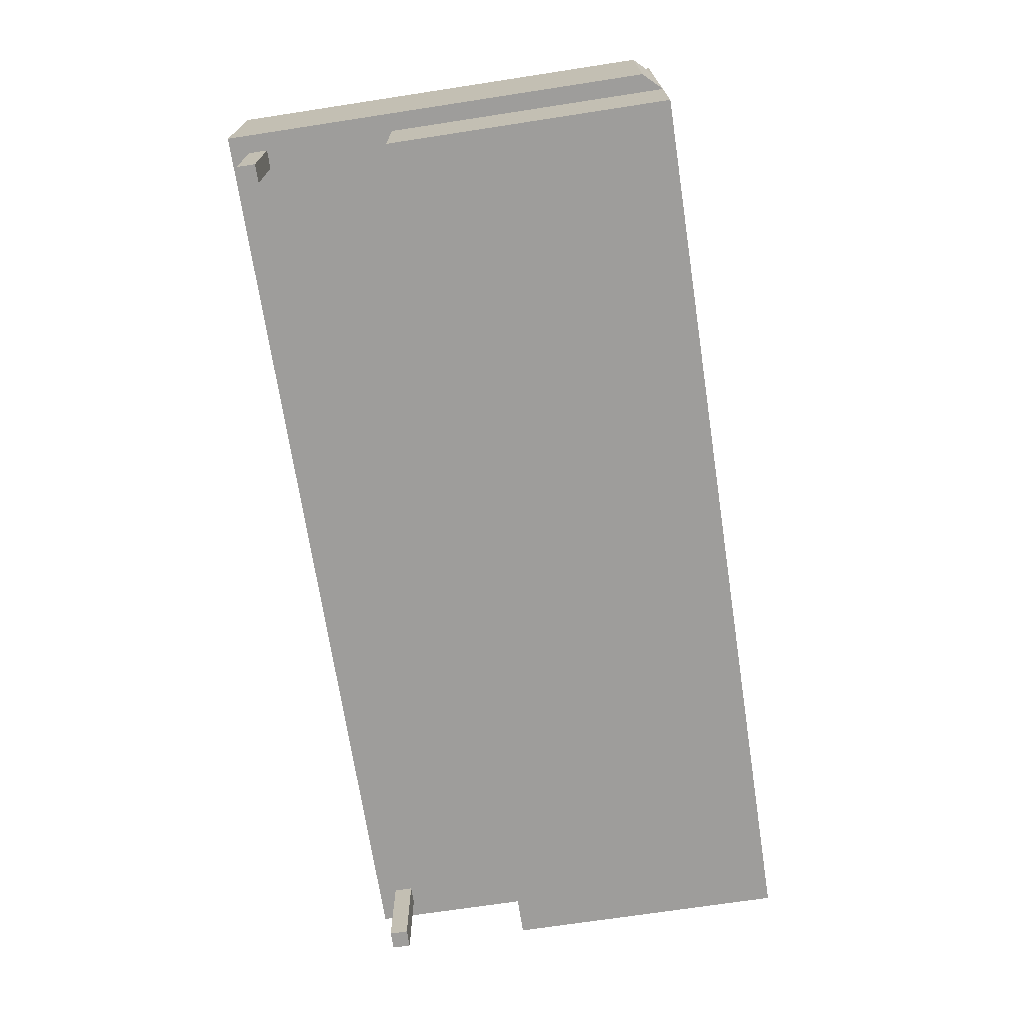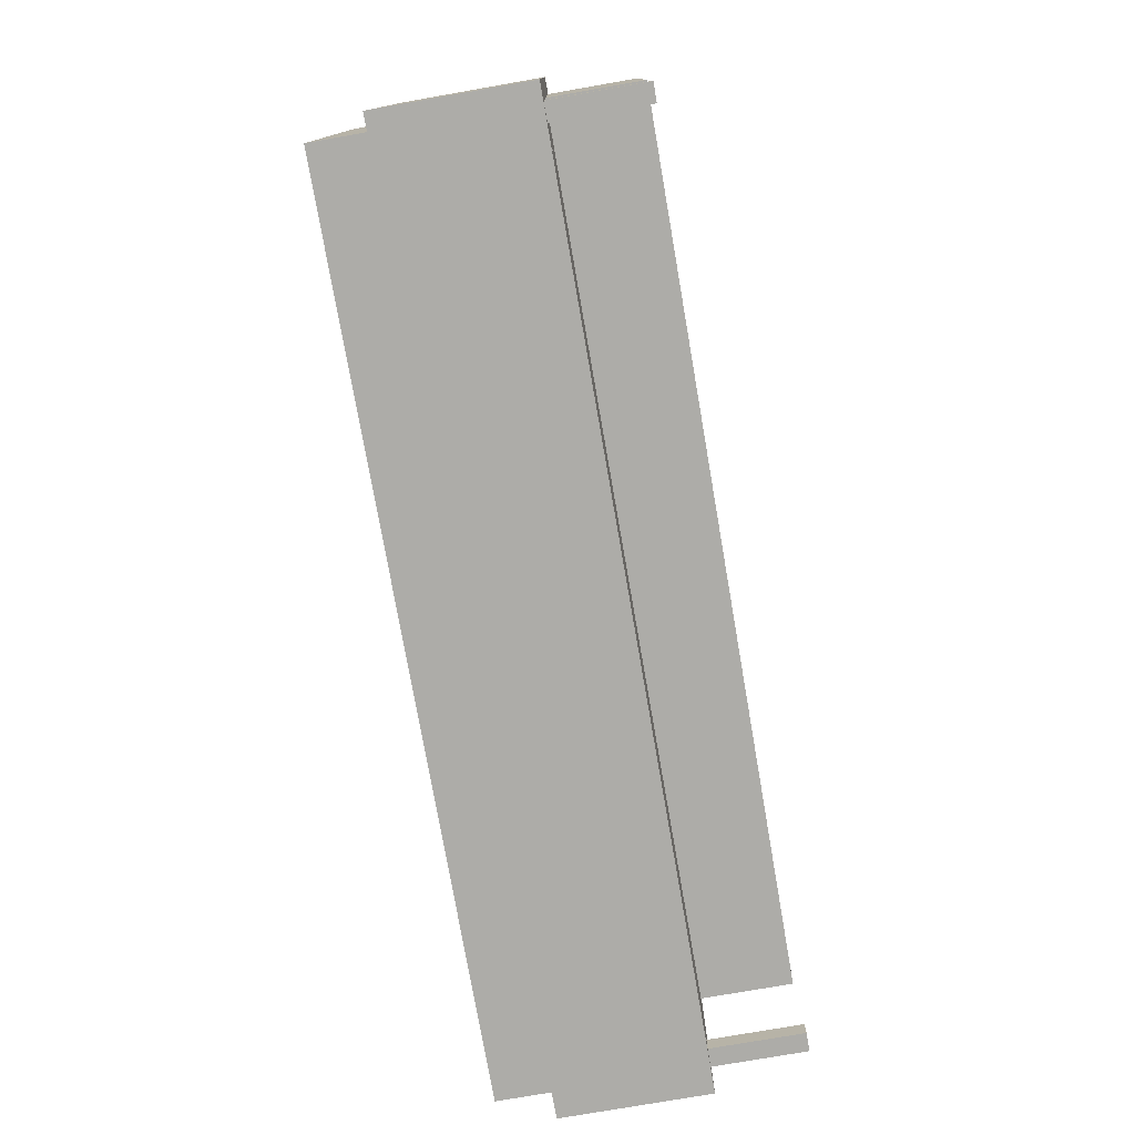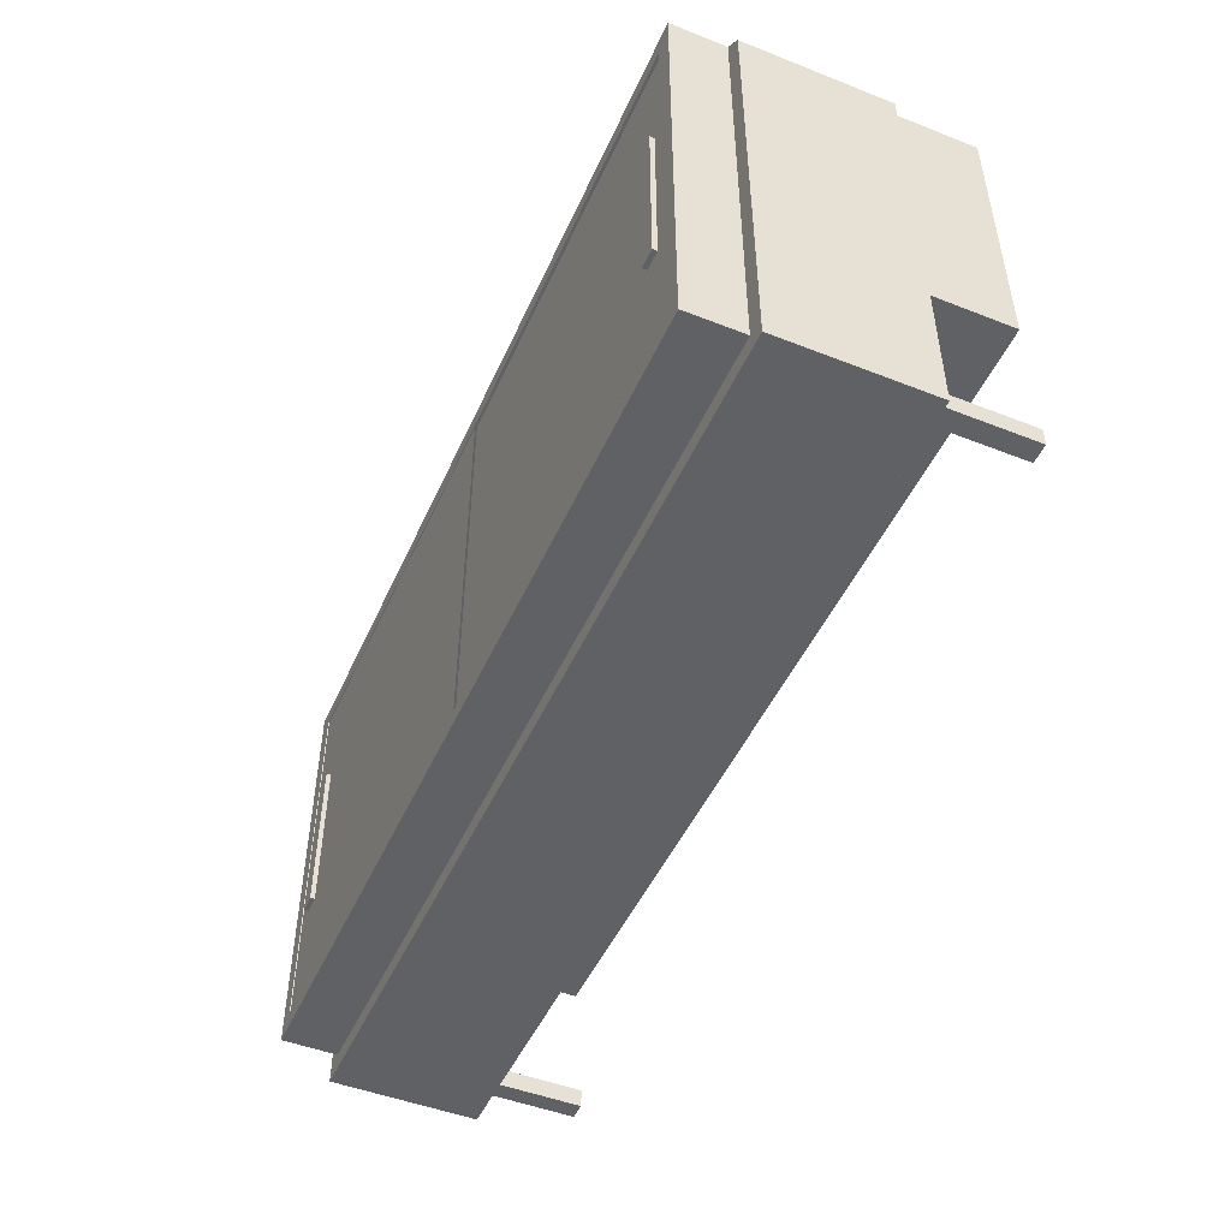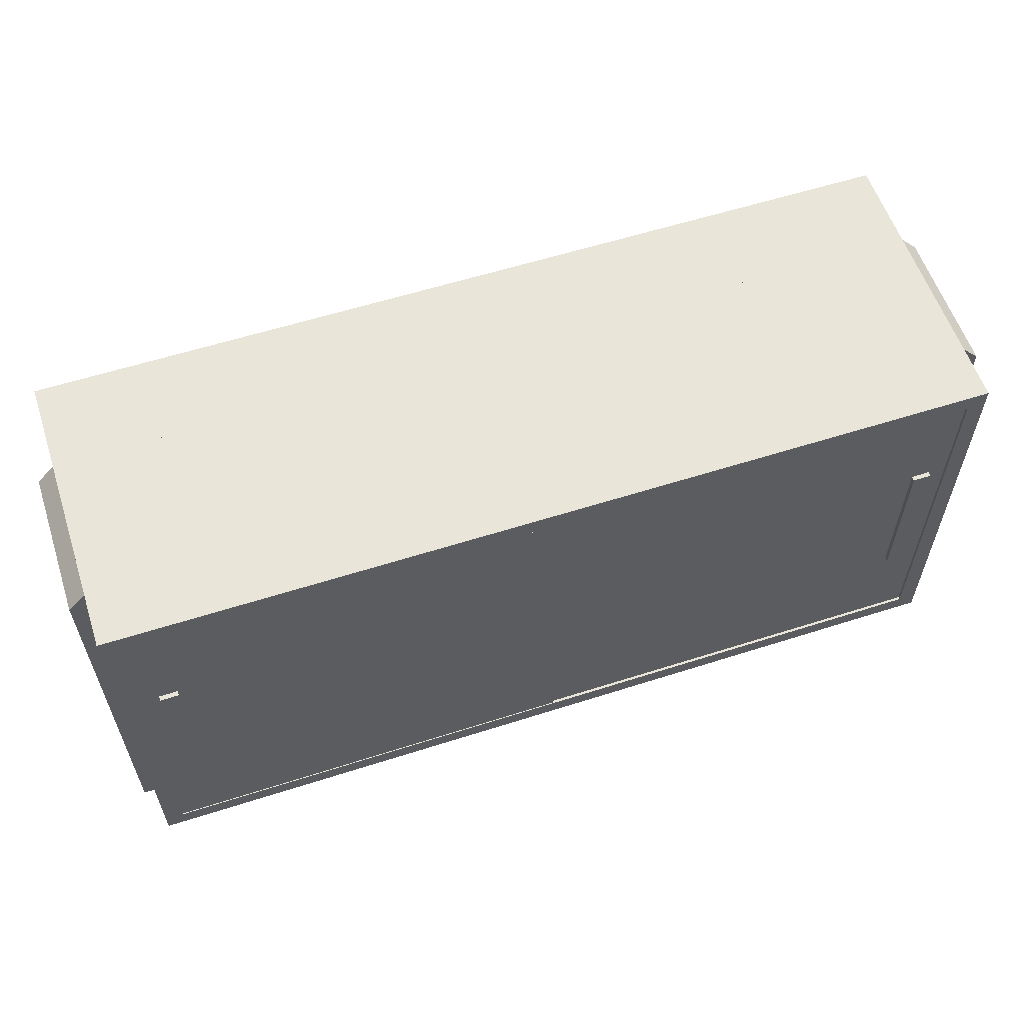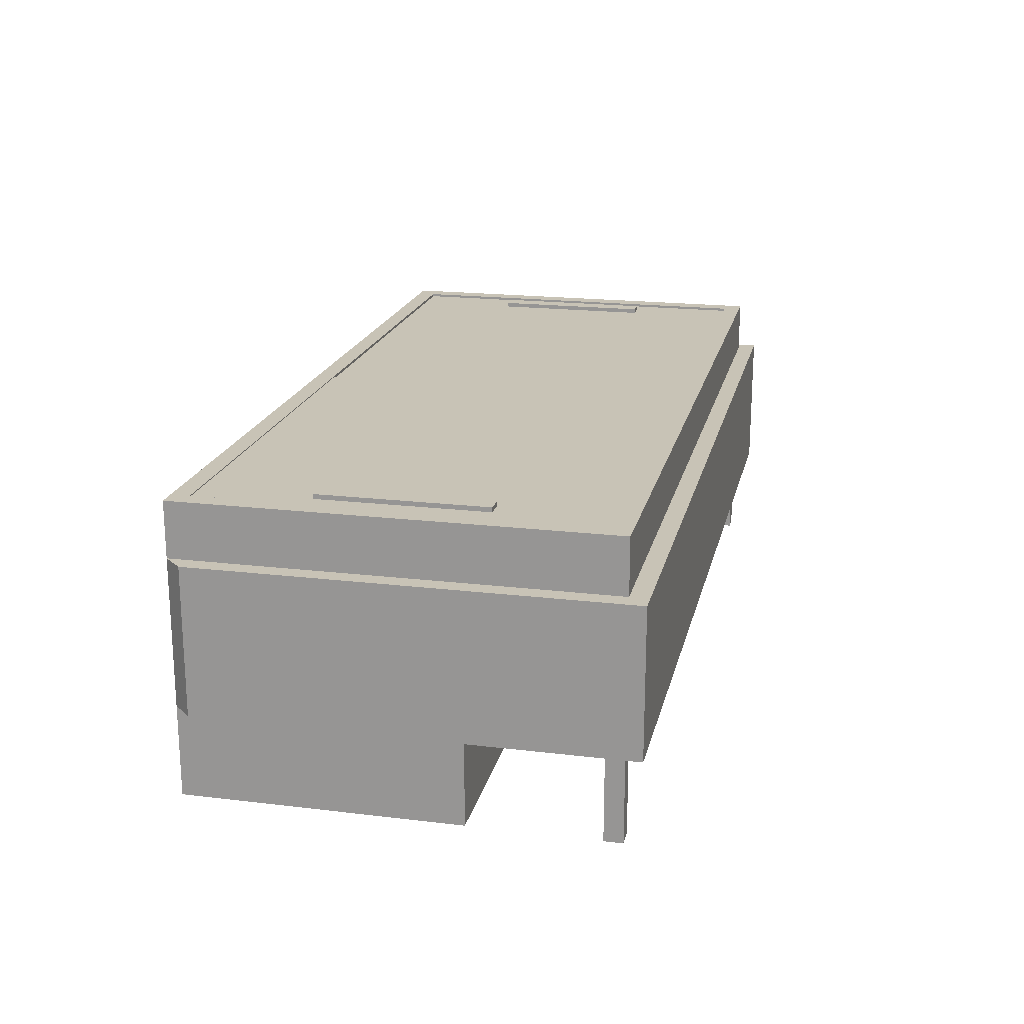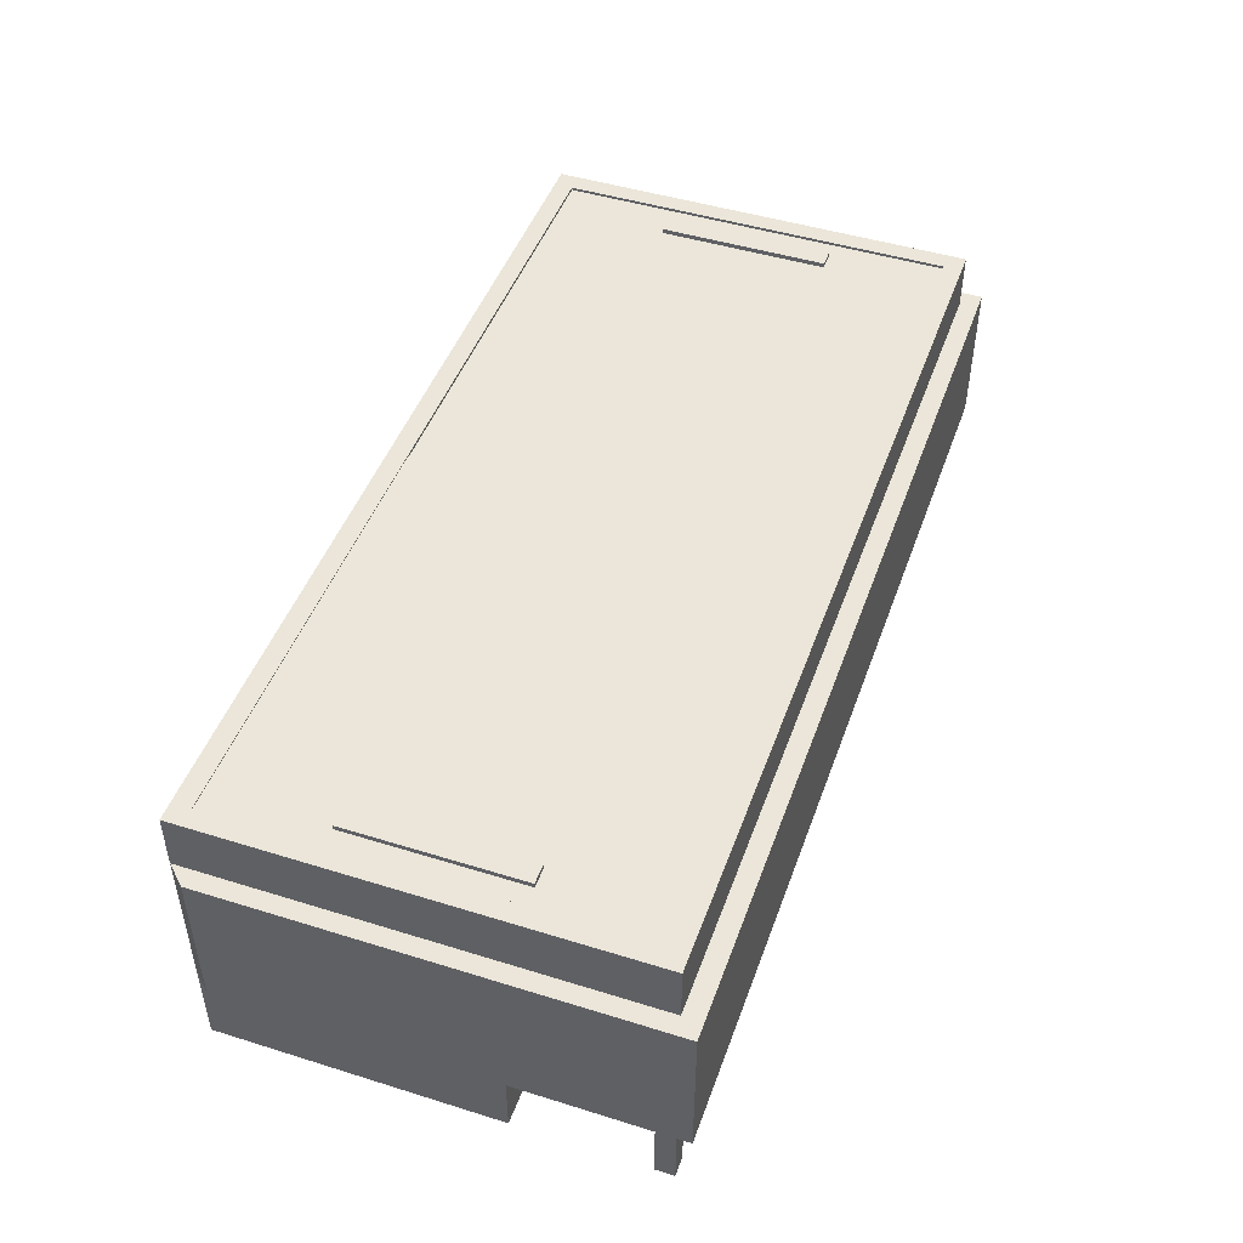
<metadata>
{"format":"obj","ext":"obj","renderer":"f3d","projection":"perspective","resolution":1024,"background":"white","views":[{"elev":-70.7,"azim":-81.3,"up":"+Y"},{"elev":-76.7,"azim":-80.1,"up":"+Z"},{"elev":-48.5,"azim":-113.6,"up":"+Z"},{"elev":58.5,"azim":161.7,"up":"+Z"},{"elev":19.4,"azim":102.7,"up":"+Y"},{"elev":47.1,"azim":109.4,"up":"+Y"}]}
</metadata>
<code>
o counterGlassDoorLeft_translucent
v -1.438 0.9906 0.375
v 0 0.9906 0.375
v 0 0.9906 -0.9375
v -1.438 0.9906 -0.9375
v -1.438 0.9906 -0.9375
v 0 0.9906 -0.9375
v 0 0.9906 0.375
v -1.438 0.9906 0.375
v -1.375 1.006 0
v -1.312 1.006 0
v -1.312 1.006 -0.5625
v -1.375 1.006 -0.5625
v -1.375 0.9906 -0.5625
v -1.312 0.9906 -0.5625
v -1.312 0.9906 0
v -1.375 0.9906 0
f 1 2 3 4
f 5 6 7 8
f 2 1 8 7
f 4 3 6 5
f 3 2 7 6
f 1 4 5 8
f 9 10 11 12
f 13 14 15 16
f 10 9 16 15
f 12 11 14 13
f 11 10 15 14
f 9 12 13 16
o counterGlassDoorRight_translucent
v 1.312 1.012 0
v 1.375 1.012 0
v 1.375 1.012 -0.5625
v 1.312 1.012 -0.5625
v 1.312 0.9969 -0.5625
v 1.375 0.9969 -0.5625
v 1.375 0.9969 0
v 1.312 0.9969 0
v 0 0.9969 0.375
v 1.438 0.9969 0.375
v 1.438 0.9969 -0.9375
v 0 0.9969 -0.9375
v 0 0.9969 -0.9375
v 1.438 0.9969 -0.9375
v 1.438 0.9969 0.375
v 0 0.9969 0.375
f 17 18 19 20
f 21 22 23 24
f 18 17 24 23
f 20 19 22 21
f 19 18 23 22
f 17 20 21 24
f 25 26 27 28
f 29 30 31 32
f 26 25 32 31
f 28 27 30 29
f 27 26 31 30
f 25 28 29 32
o counterMain
v -1.5 0.5625 0.375
v 1.5 0.5625 0.375
v 1.5 0.5625 -0.9375
v -1.5 0.5625 -0.9375
v -1.5 0.3125 -0.9375
v 1.5 0.3125 -0.9375
v 1.5 0.3125 0.375
v -1.5 0.3125 0.375
v -1.5 0.8125 -0.9375
v 1.5 0.8125 -0.9375
v 1.5 0.8125 -1.062
v -1.5 0.8125 -1.062
v -1.5 0.3125 -1.062
v 1.5 0.3125 -1.062
v 1.5 0.3125 -0.9375
v -1.5 0.3125 -0.9375
v -1.5 0.3125 0.4375
v 1.5 0.3125 0.4375
v 1.5 0.3125 -0.5
v -1.5 0.3125 -0.5
v -1.5 0 -0.5
v 1.5 0 -0.5
v 1.5 -0 0.4375
v -1.5 -0 0.4375
v 1.5 0.8125 0.4375
v 1.559 0.8125 0.375
v 1.559 0.8125 -1.062
v 1.5 0.8125 -1.062
v 1.5 0.3125 -1.062
v 1.559 0.3125 -1.062
v 1.559 0.3125 0.375
v 1.5 0.3125 0.4375
v -1.5 1 0.4375
v 1.5 1 0.4375
v 1.5 1 0.375
v -1.5 1 0.375
v -1.5 0.3125 0.375
v 1.5 0.3125 0.375
v 1.5 0.3125 0.4375
v -1.5 0.3125 0.4375
v -1.559 0.8125 0.375
v -1.5 0.8125 0.4375
v -1.5 0.8125 -1.062
v -1.559 0.8125 -1.062
v -1.559 0.3125 -1.062
v -1.5 0.3125 -1.062
v -1.5 0.3125 0.4375
v -1.559 0.3125 0.375
v -1.5 1 0.375
v -1.438 1 0.375
v -1.438 1 -0.9375
v -1.5 1 -0.9375
v -1.5 0.5625 -0.9375
v -1.438 0.5625 -0.9375
v -1.438 0.5625 0.375
v -1.5 0.5625 0.375
v 1.438 1 0.375
v 1.5 1 0.375
v 1.5 1 -0.9375
v 1.438 1 -0.9375
v 1.438 0.5625 -0.9375
v 1.5 0.5625 -0.9375
v 1.5 0.5625 0.375
v 1.438 0.5625 0.375
v -1.5 0.3125 -0.9375
v -1.438 0.3125 -0.9375
v -1.438 0.3125 -1
v -1.5 0.3125 -1
v -1.5 0 -1
v -1.438 0 -1
v -1.438 0 -0.9375
v -1.5 0 -0.9375
v 1.438 0.3125 -0.9375
v 1.5 0.3125 -0.9375
v 1.5 0.3125 -1
v 1.438 0.3125 -1
v 1.438 0 -1
v 1.5 0 -1
v 1.5 0 -0.9375
v 1.438 0 -0.9375
v -0.5625 0.6875 0.375
v -0.5 0.6875 0.375
v -0.5 0.6875 -0.9375
v -0.5625 0.6875 -0.9375
v -0.5625 0.5625 -0.9375
v -0.5 0.5625 -0.9375
v -0.5 0.5625 0.375
v -0.5625 0.5625 0.375
v 0.5 0.6875 0.375
v 0.5625 0.6875 0.375
v 0.5625 0.6875 -0.9375
v 0.5 0.6875 -0.9375
v 0.5 0.5625 -0.9375
v 0.5625 0.5625 -0.9375
v 0.5625 0.5625 0.375
v 0.5 0.5625 0.375
v -1.5 1 -0.9375
v 1.5 1 -0.9375
v 1.5 1 -1
v -1.5 1 -1
v -1.5 0.8125 -1
v 1.5 0.8125 -1
v 1.5 0.8125 -0.9375
v -1.5 0.8125 -0.9375
f 33 34 35 36
f 37 38 39 40
f 34 33 40 39
f 36 35 38 37
f 35 34 39 38
f 33 36 37 40
f 41 42 43 44
f 45 46 47 48
f 42 41 48 47
f 44 43 46 45
f 43 42 47 46
f 41 44 45 48
f 49 50 51 52
f 53 54 55 56
f 50 49 56 55
f 52 51 54 53
f 51 50 55 54
f 49 52 53 56
f 57 58 59 60
f 61 62 63 64
f 58 57 64 63
f 60 59 62 61
f 59 58 63 62
f 57 60 61 64
f 65 66 67 68
f 69 70 71 72
f 66 65 72 71
f 68 67 70 69
f 67 66 71 70
f 65 68 69 72
f 73 74 75 76
f 77 78 79 80
f 74 73 80 79
f 76 75 78 77
f 75 74 79 78
f 73 76 77 80
f 81 82 83 84
f 85 86 87 88
f 82 81 88 87
f 84 83 86 85
f 83 82 87 86
f 81 84 85 88
f 89 90 91 92
f 93 94 95 96
f 90 89 96 95
f 92 91 94 93
f 91 90 95 94
f 89 92 93 96
f 97 98 99 100
f 101 102 103 104
f 98 97 104 103
f 100 99 102 101
f 99 98 103 102
f 97 100 101 104
f 105 106 107 108
f 109 110 111 112
f 106 105 112 111
f 108 107 110 109
f 107 106 111 110
f 105 108 109 112
f 113 114 115 116
f 117 118 119 120
f 114 113 120 119
f 116 115 118 117
f 115 114 119 118
f 113 116 117 120
f 121 122 123 124
f 125 126 127 128
f 122 121 128 127
f 124 123 126 125
f 123 122 127 126
f 121 124 125 128
f 129 130 131 132
f 133 134 135 136
f 130 129 136 135
f 132 131 134 133
f 131 130 135 134
f 129 132 133 136

</code>
